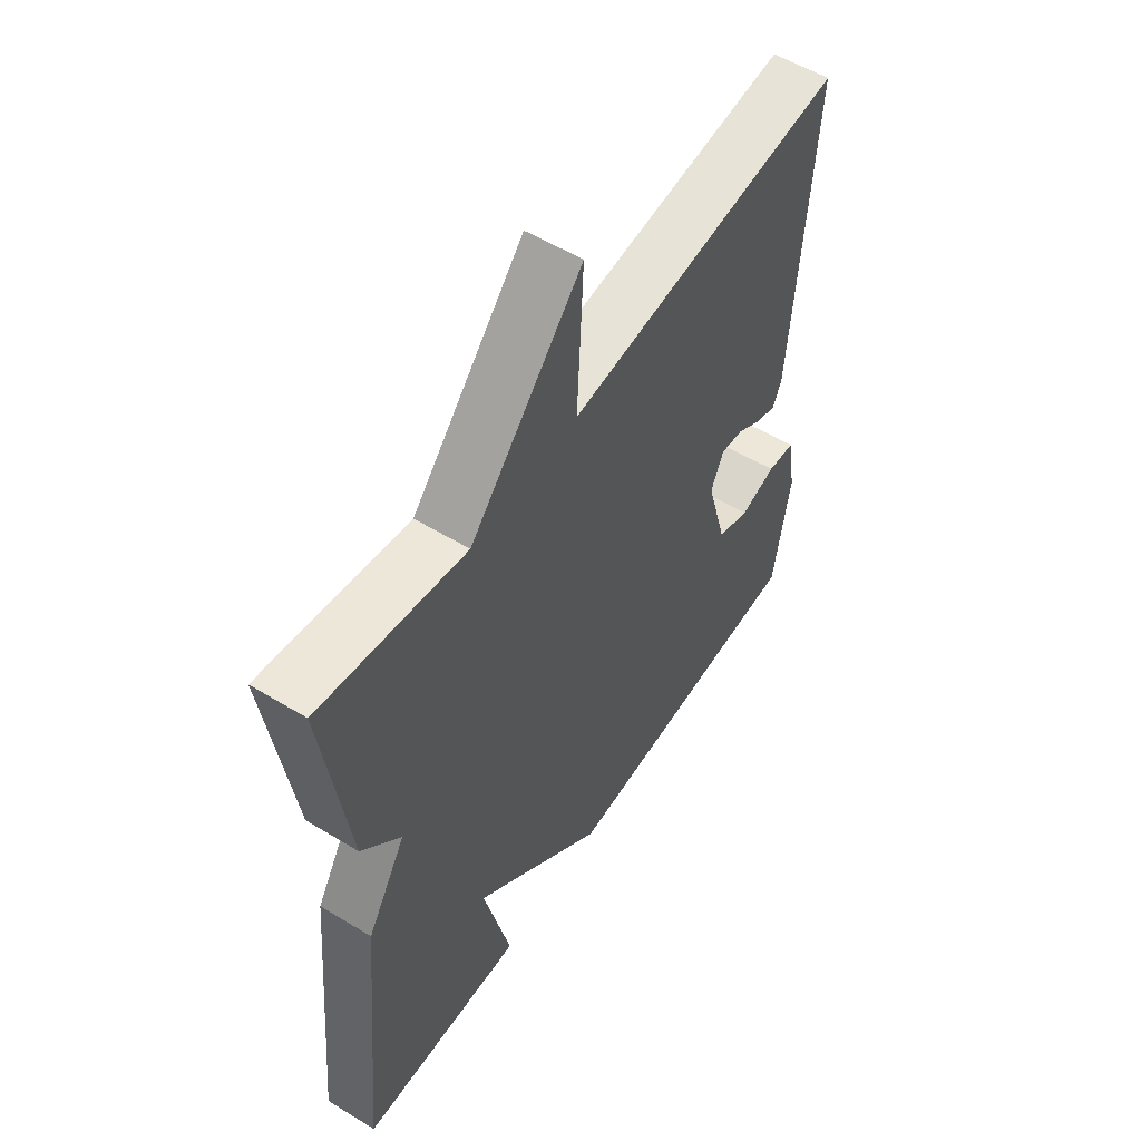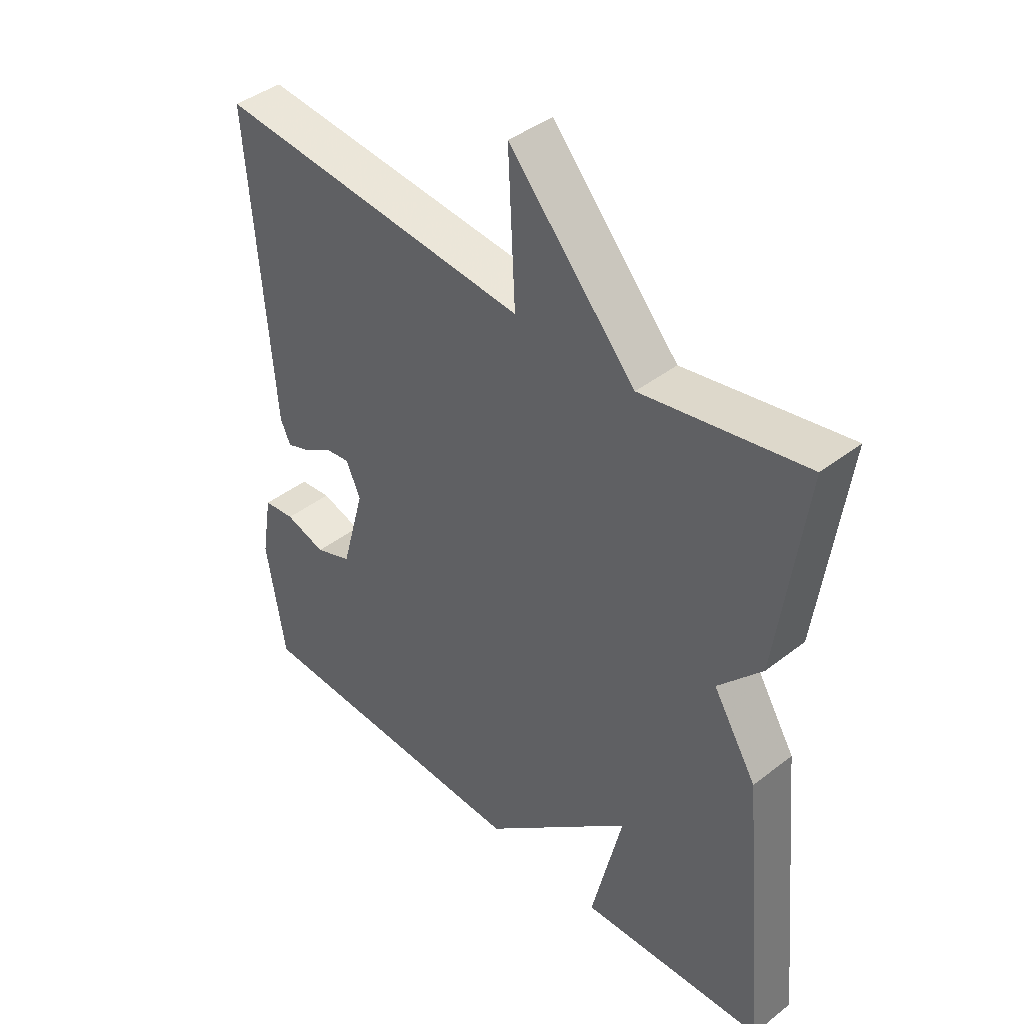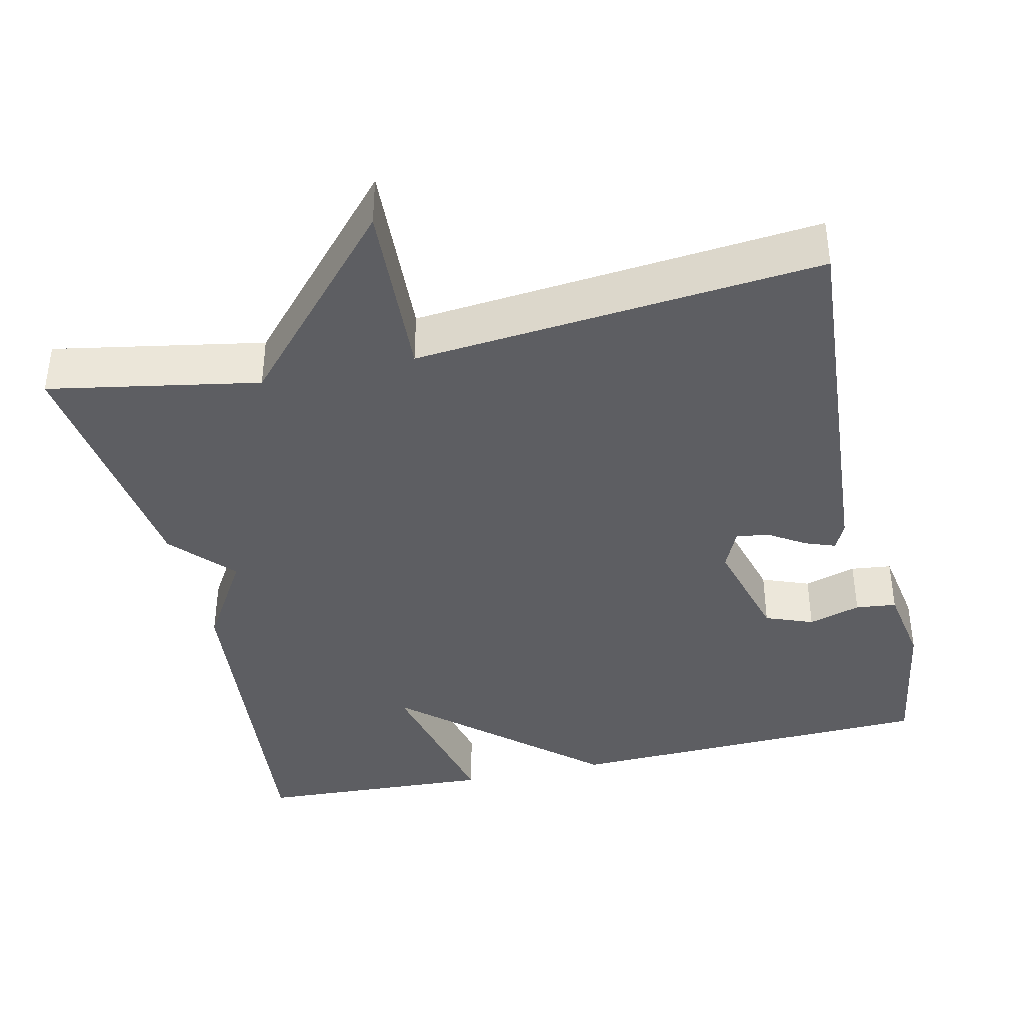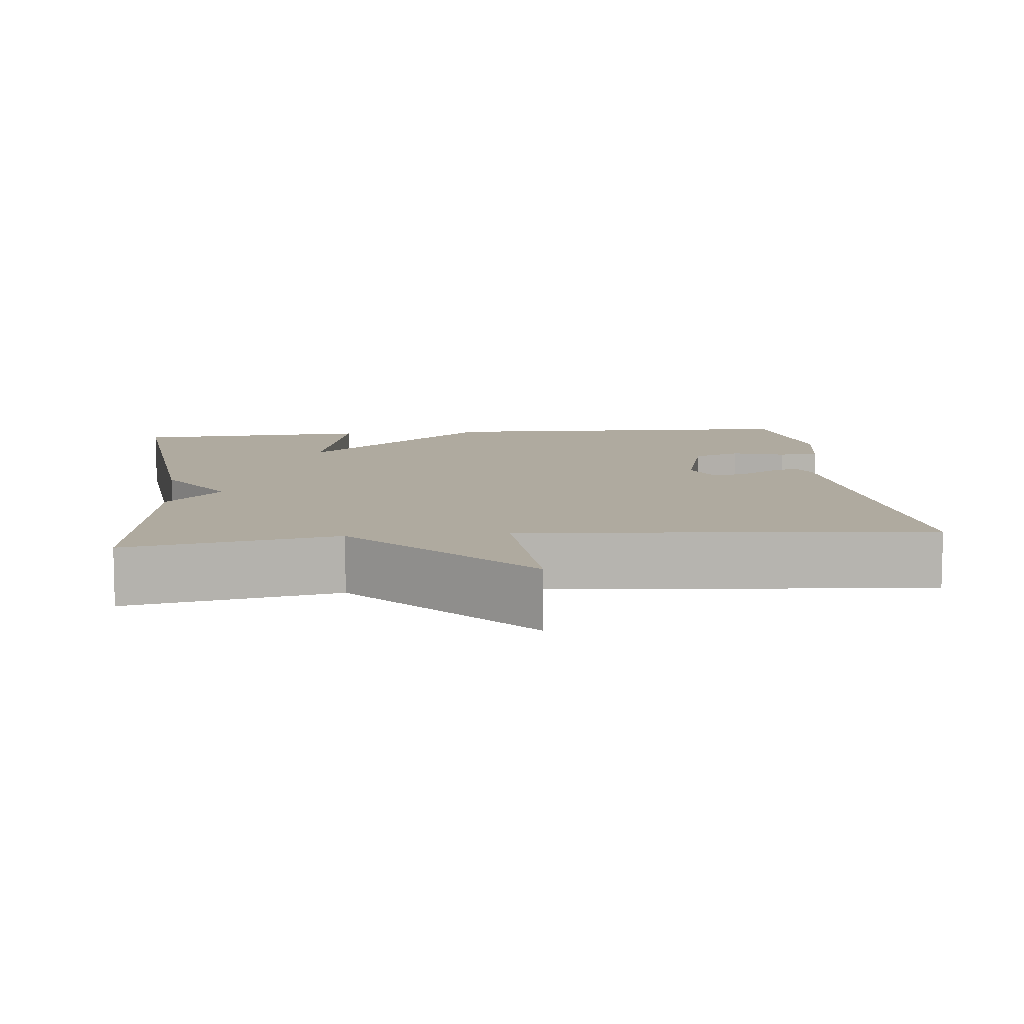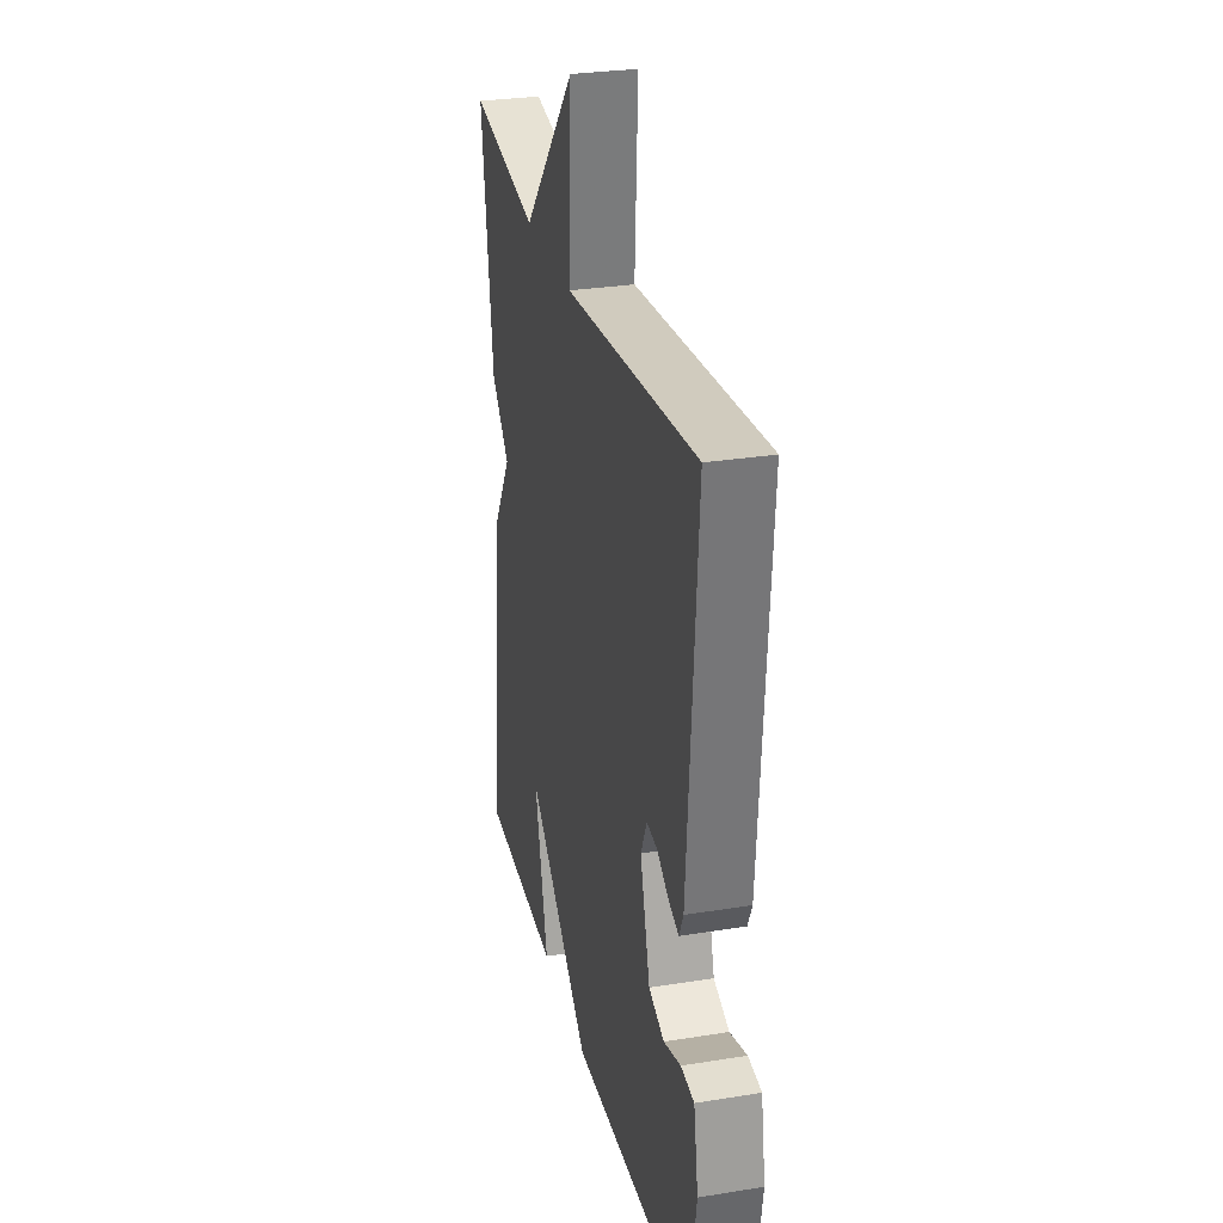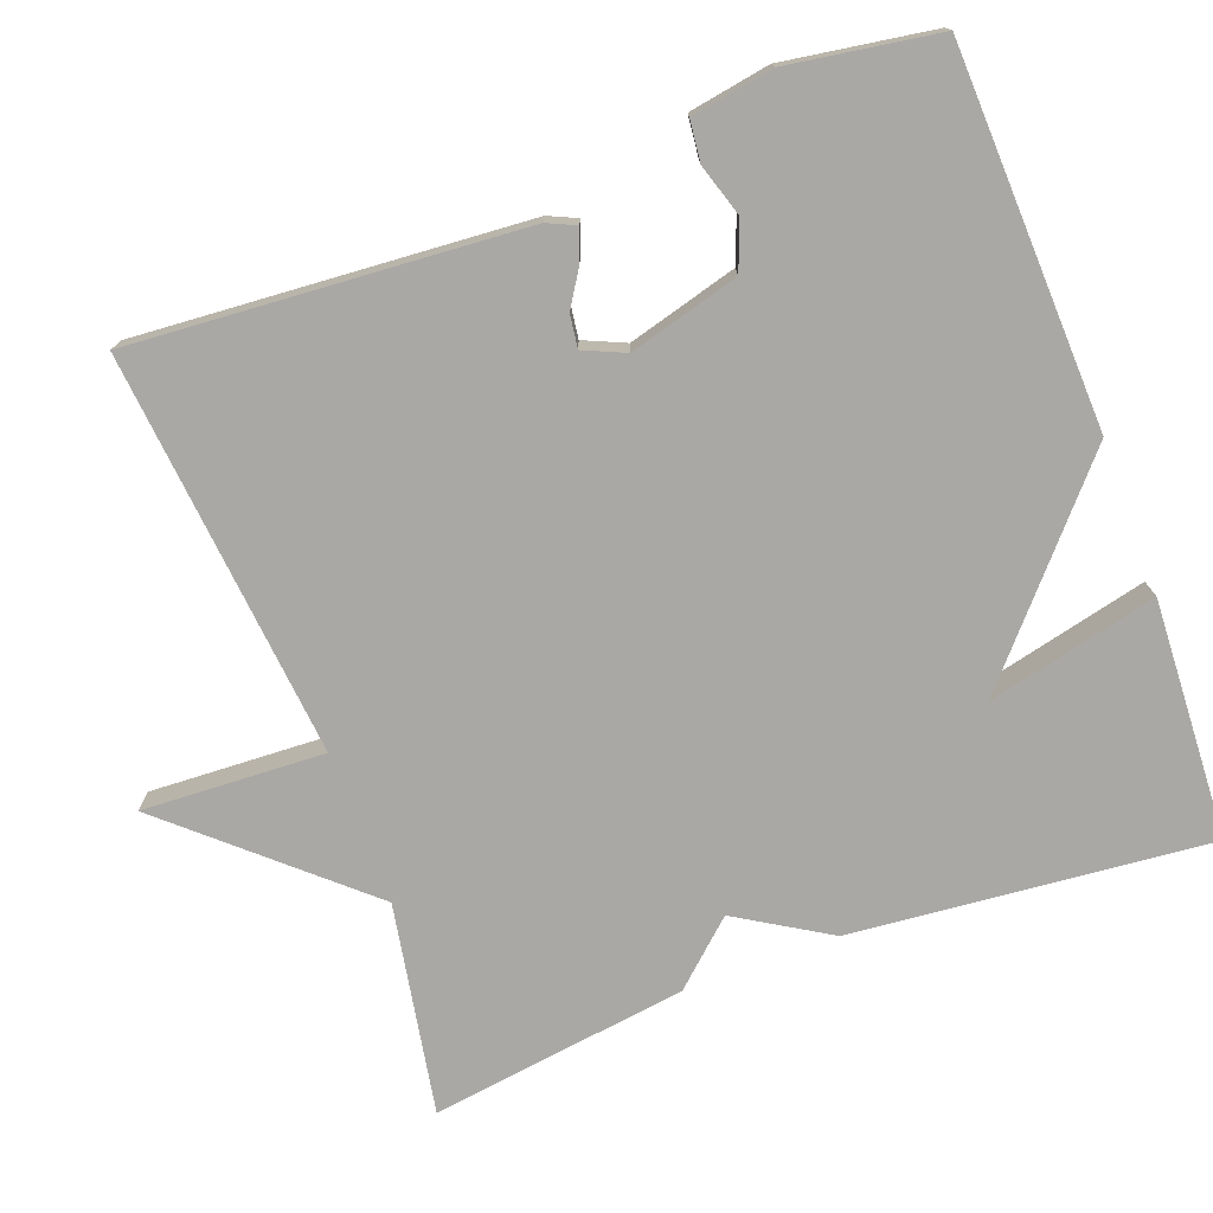
<metadata>
{"format":"obj","ext":"obj","renderer":"f3d","projection":"perspective","resolution":1024,"background":"white","views":[{"elev":55.6,"azim":-57.4,"up":"+Z"},{"elev":41.8,"azim":-133.1,"up":"+Z"},{"elev":-39.3,"azim":12.8,"up":"+Y"},{"elev":9.4,"azim":-6.2,"up":"+Y"},{"elev":29.0,"azim":76.5,"up":"+Z"},{"elev":-75.1,"azim":110.6,"up":"+Y"}]}
</metadata>
<code>
v 0.5 0.07 0.5
v 0.462 0.07 -0.007
v 0.445 0.07 -0.044
v 0.405 0.07 -0.029
v 0.358 0.07 0.001
v 0.315 0.07 0.007
v 0.291 0.07 -0.047
v 0.33 0.07 -0.19
v 0.392 0.07 -0.214
v 0.46 0.07 -0.193
v 0.513 0.07 -0.199
v 0.531 0.07 -0.305
v 0.5 0.07 -0.5
v 0.012 0.07 -0.516
v -0.24 0.07 -0.294
v -0.188 0.07 -0.516
v -0.5 0.07 -0.5
v -0.455 0.07 -0.035
v -0.382 0.07 0.084
v -0.455 0.07 0.165
v -0.5 0.07 0.5
v -0.227 0.07 0.45
v -0.015 0.07 0.687
v -0.027 0.07 0.45
v 0.5 0 0.5
v 0.462 0 -0.007
v 0.445 0 -0.044
v 0.405 0 -0.029
v 0.358 0 0.001
v 0.315 0 0.007
v 0.291 0 -0.047
v 0.33 0 -0.19
v 0.392 0 -0.214
v 0.46 0 -0.193
v 0.513 0 -0.199
v 0.531 0 -0.305
v 0.5 0 -0.5
v 0.012 0 -0.516
v -0.24 0 -0.294
v -0.188 0 -0.516
v -0.5 0 -0.5
v -0.455 0 -0.035
v -0.382 0 0.084
v -0.455 0 0.165
v -0.5 0 0.5
v -0.227 0 0.45
v -0.015 0 0.687
v -0.027 0 0.45
f 22 23 24
f 19 20 21 22
f 19 22 24
f 17 18 19
f 16 17 19
f 15 16 19
f 12 13 14
f 11 12 14
f 10 11 14
f 9 10 14
f 14 15 19
f 9 14 19
f 8 9 19
f 3 4 5
f 2 3 5
f 1 2 5
f 24 1 5
f 24 5 6
f 7 8 19 24
f 6 7 24
f 48 47 46
f 46 45 44 43
f 48 46 43
f 43 42 41
f 43 41 40
f 43 40 39
f 38 37 36
f 38 36 35
f 38 35 34
f 38 34 33
f 43 39 38
f 43 38 33
f 43 33 32
f 29 28 27
f 29 27 26
f 29 26 25
f 29 25 48
f 30 29 48
f 48 43 32 31
f 48 31 30
f 1 25 26 2
f 2 26 27 3
f 3 27 28 4
f 4 28 29 5
f 5 29 30 6
f 6 30 31 7
f 7 31 32 8
f 8 32 33 9
f 9 33 34 10
f 10 34 35 11
f 11 35 36 12
f 12 36 37 13
f 13 37 38 14
f 14 38 39 15
f 15 39 40 16
f 16 40 41 17
f 17 41 42 18
f 18 42 43 19
f 19 43 44 20
f 20 44 45 21
f 21 45 46 22
f 22 46 47 23
f 23 47 48 24
f 24 48 25 1

</code>
